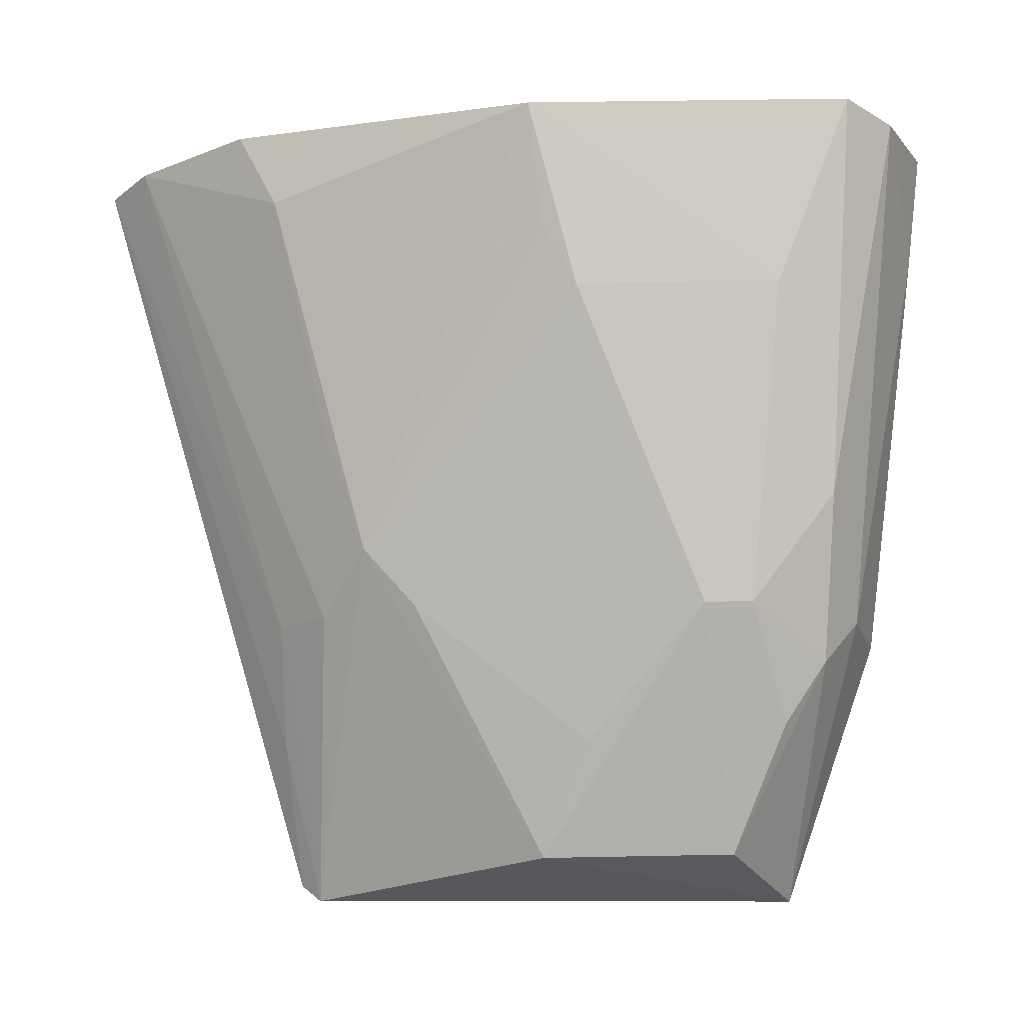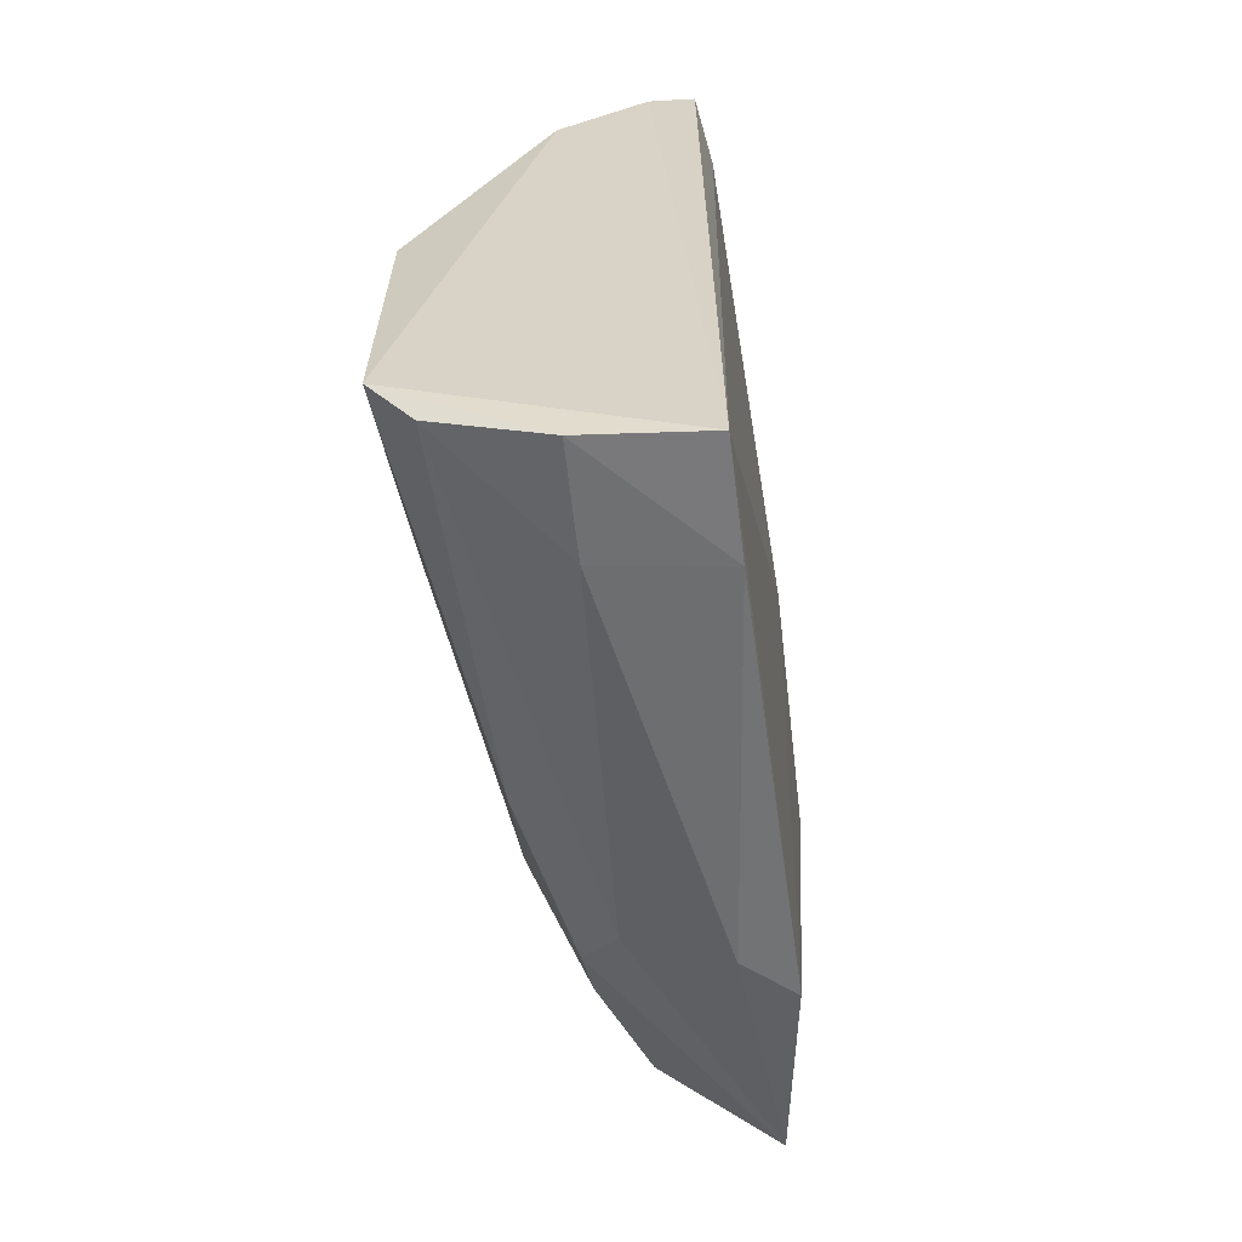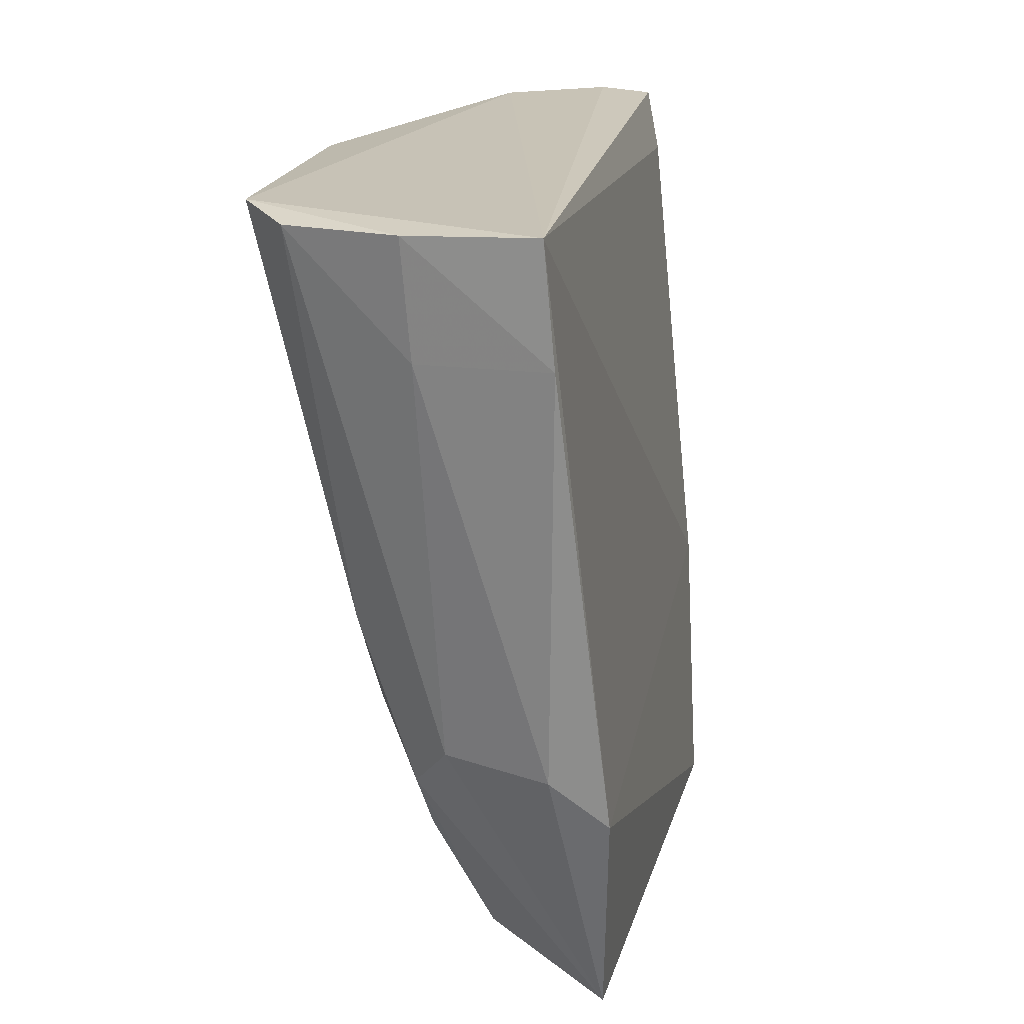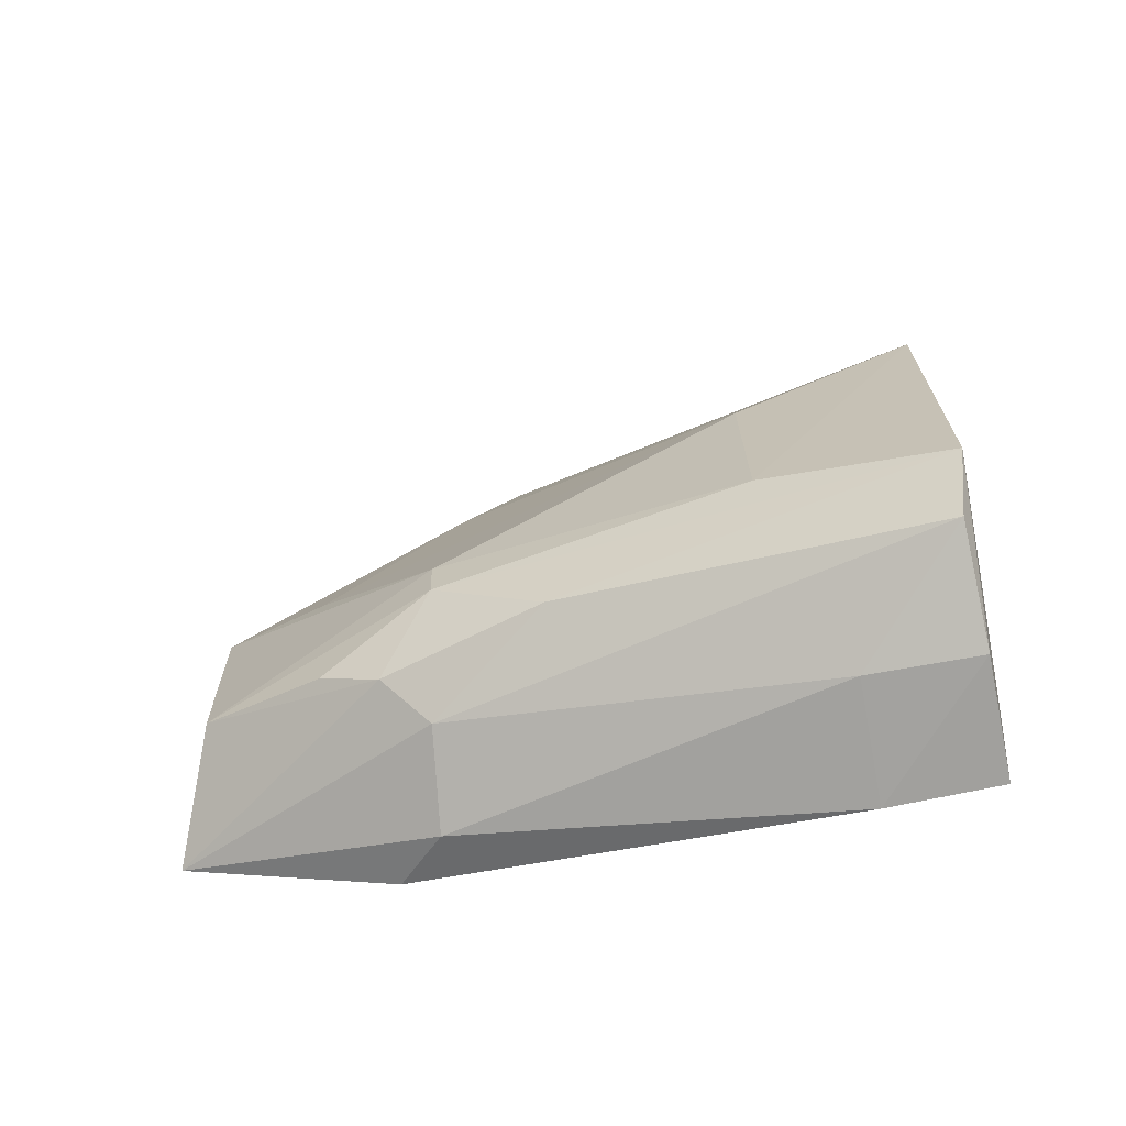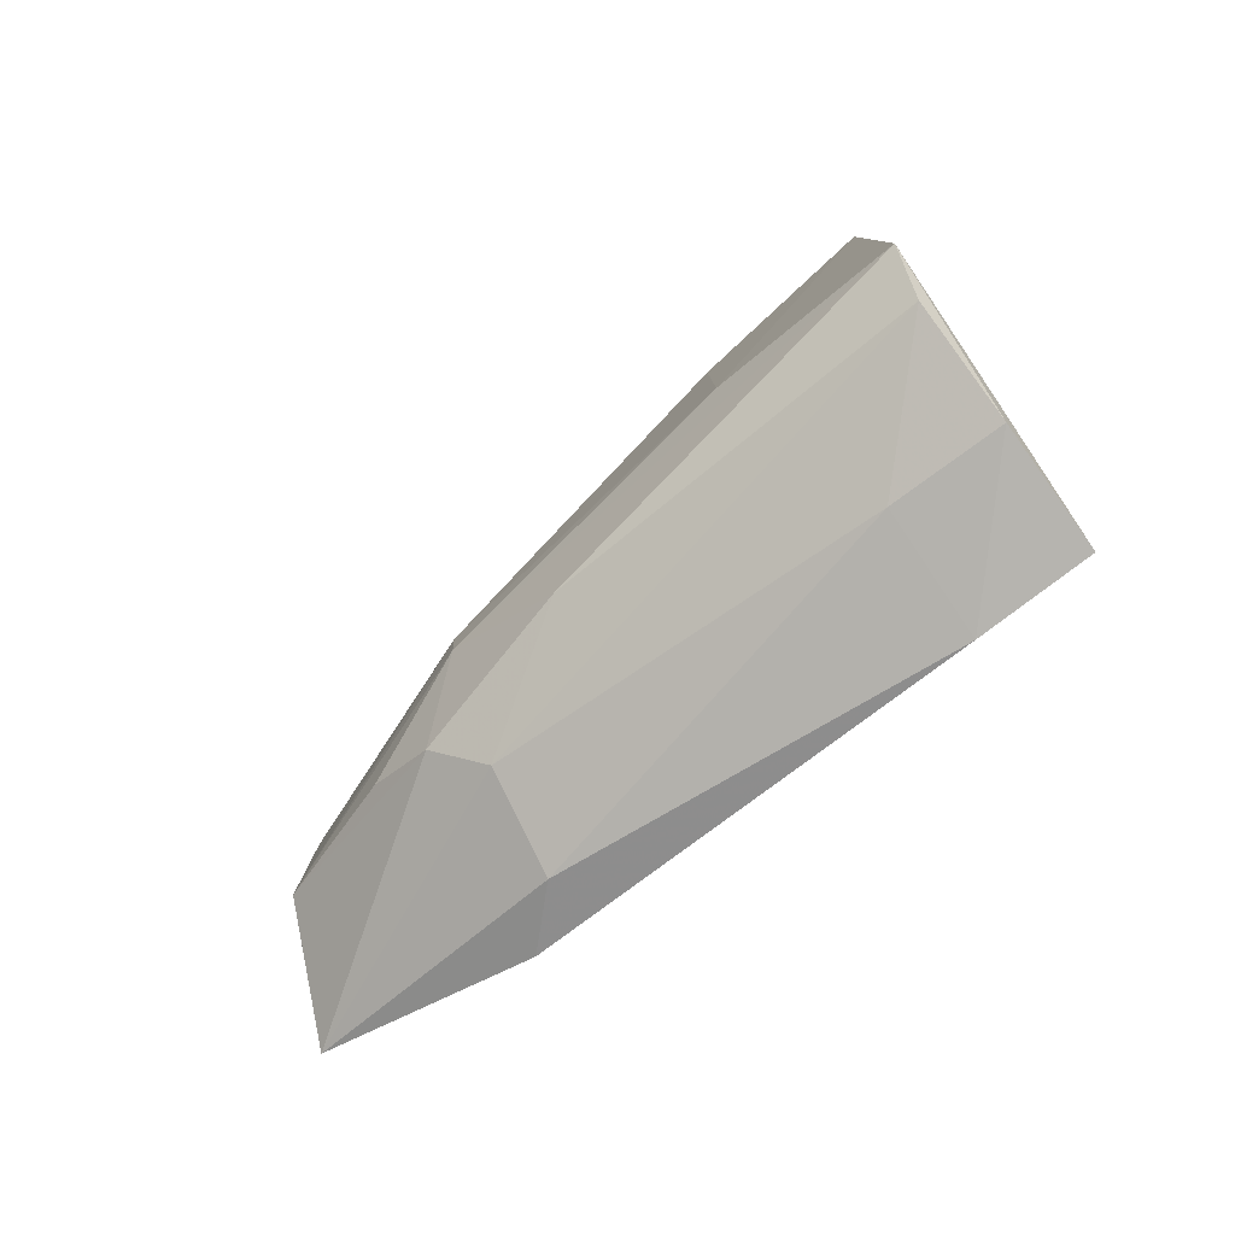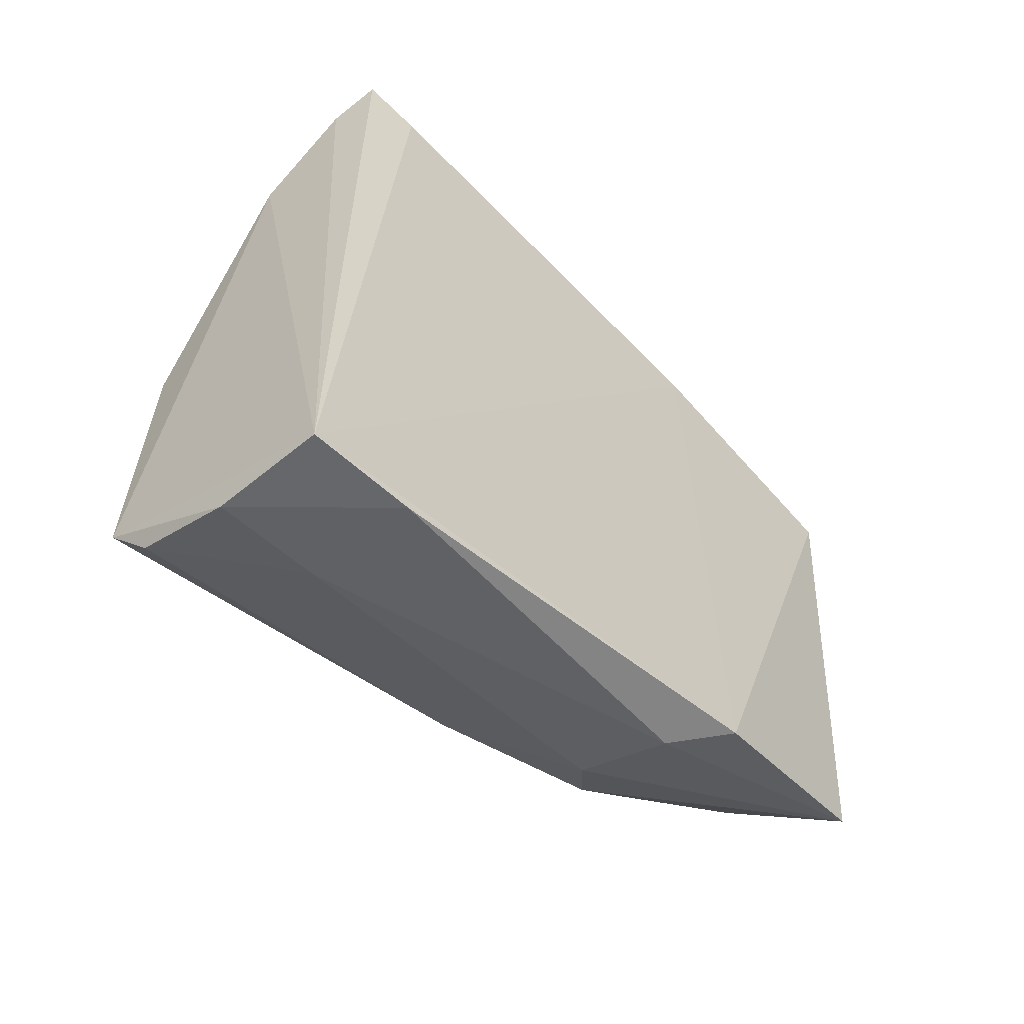
<metadata>
{"format":"obj","ext":"obj","renderer":"f3d","projection":"perspective","resolution":1024,"background":"white","views":[{"elev":-12.4,"azim":90.0,"up":"+Y"},{"elev":-62.8,"azim":-177.6,"up":"+Z"},{"elev":18.1,"azim":-171.2,"up":"+Y"},{"elev":-68.0,"azim":99.8,"up":"+Z"},{"elev":-79.9,"azim":123.4,"up":"+Z"},{"elev":-58.7,"azim":-139.6,"up":"+Z"}]}
</metadata>
<code>
v 0.03167 -0.07049 0.06622
v 0.04965 -0.08343 0.02916
v 0.05164 -0.06995 0.00929
v 0.03152 -0.07029 0.001413
v 0.02628 -0.1267 0.04887
v 0.04181 -0.06921 0.05487
v 0.02646 -0.1072 0.05504
v 0.03721 -0.1238 0.01733
v 0.03521 -0.06973 0.06328
v 0.05156 -0.07023 0.03267
v 0.04033 -0.1012 0.04495
v 0.02518 -0.1254 0.05039
v 0.03051 -0.0747 0.06342
v 0.04497 -0.1061 0.01629
v 0.0389 -0.1067 0.007918
v 0.04982 -0.08327 0.01439
v 0.04306 -0.0749 0.05194
v 0.04991 -0.07896 0.03162
v 0.03679 -0.124 0.03145
v 0.03623 -0.1058 0.04817
v 0.02772 -0.111 0.007204
v 0.04037 -0.07056 0.002234
v 0.04144 -0.11 0.01068
v 0.04507 -0.1061 0.01982
v 0.02859 -0.1268 0.01229
v 0.04032 -0.1056 0.04106
v 0.03254 -0.1059 0.05182
v 0.04082 -0.09139 0.04825
v 0.04847 -0.07078 0.00566
v 0.03165 -0.1074 0.005776
v 0.04088 -0.1145 0.01367
v 0.04527 -0.09806 0.01024
v 0.04031 -0.1156 0.02824
v 0.02888 -0.1147 0.05156
v 0.03985 -0.07868 0.003126
v 0.03085 -0.07858 0.001942
f 6 3 4
f 9 6 4
f 9 4 1
f 10 3 6
f 12 1 7
f 13 7 1
f 13 1 4
f 13 4 7
f 16 10 2
f 16 3 10
f 16 14 3
f 17 11 10
f 17 10 6
f 17 6 9
f 18 11 2
f 18 2 10
f 18 10 11
f 19 11 5
f 20 5 11
f 20 17 9
f 21 12 7
f 21 7 4
f 22 4 3
f 24 16 2
f 24 14 16
f 24 19 8
f 24 8 14
f 25 19 5
f 25 8 19
f 25 5 12
f 25 12 21
f 25 23 8
f 25 15 23
f 26 2 11
f 26 11 19
f 27 5 20
f 27 20 9
f 27 9 1
f 28 20 11
f 28 11 17
f 28 17 20
f 29 22 3
f 30 25 21
f 30 15 25
f 31 23 14
f 31 14 8
f 31 8 23
f 32 3 14
f 32 14 23
f 32 29 3
f 32 23 15
f 32 15 29
f 33 24 2
f 33 2 26
f 33 26 19
f 33 19 24
f 34 12 5
f 34 5 27
f 34 27 1
f 34 1 12
f 35 29 15
f 35 22 29
f 35 15 30
f 36 30 21
f 36 21 4
f 36 35 30
f 36 4 22
f 36 22 35

</code>
